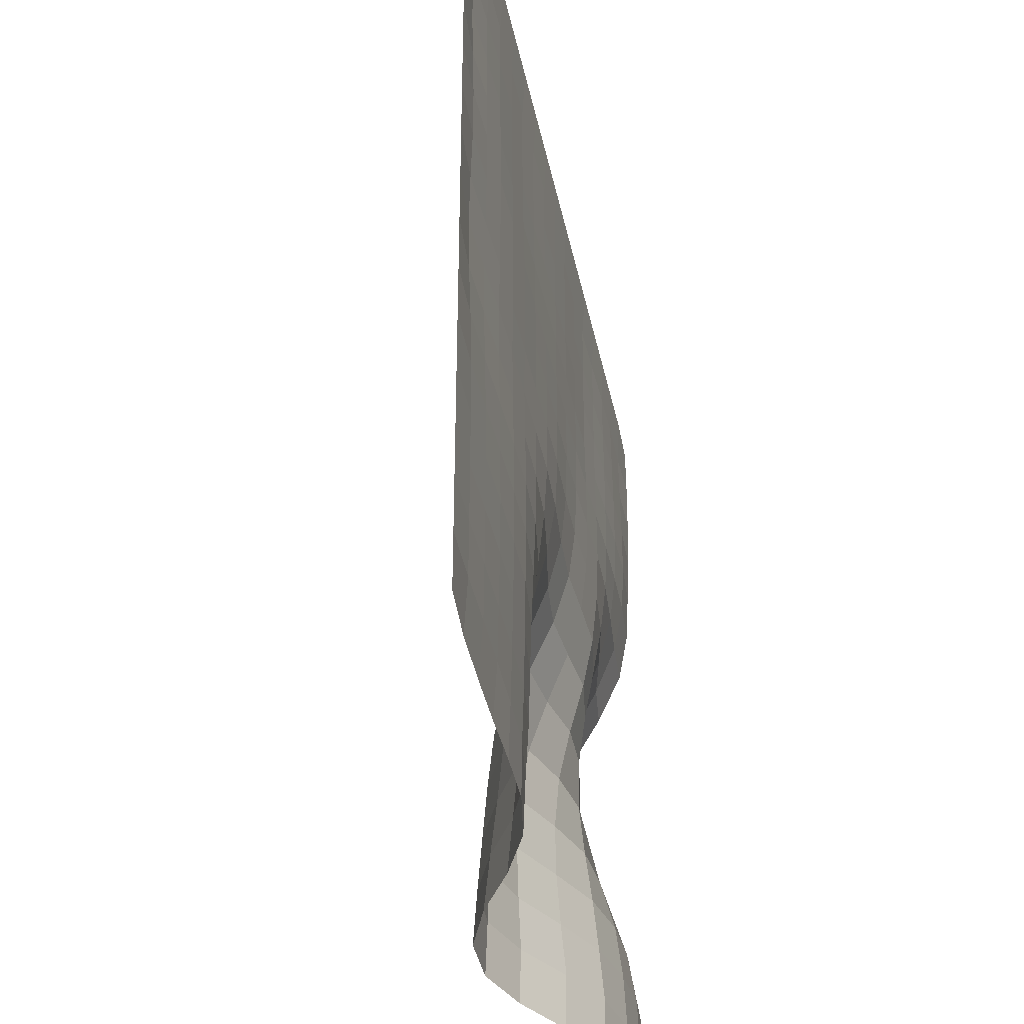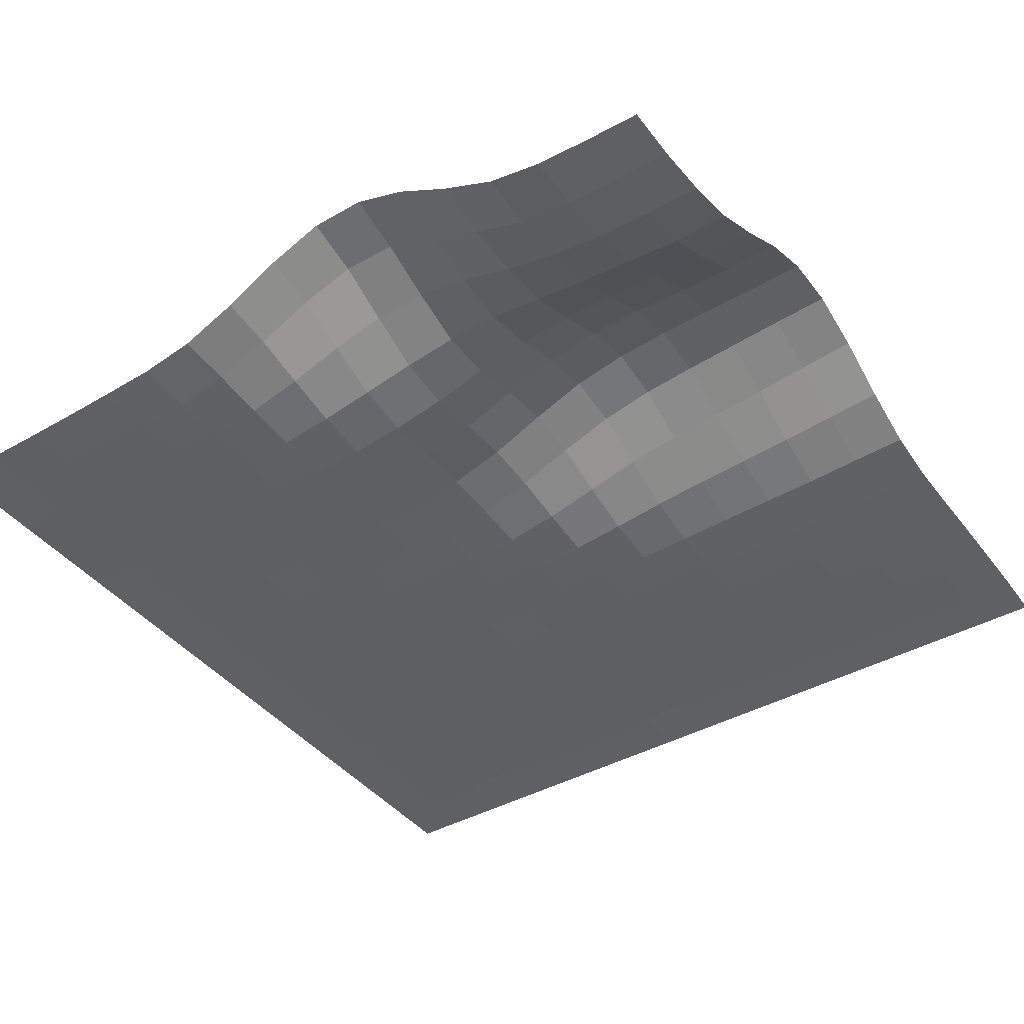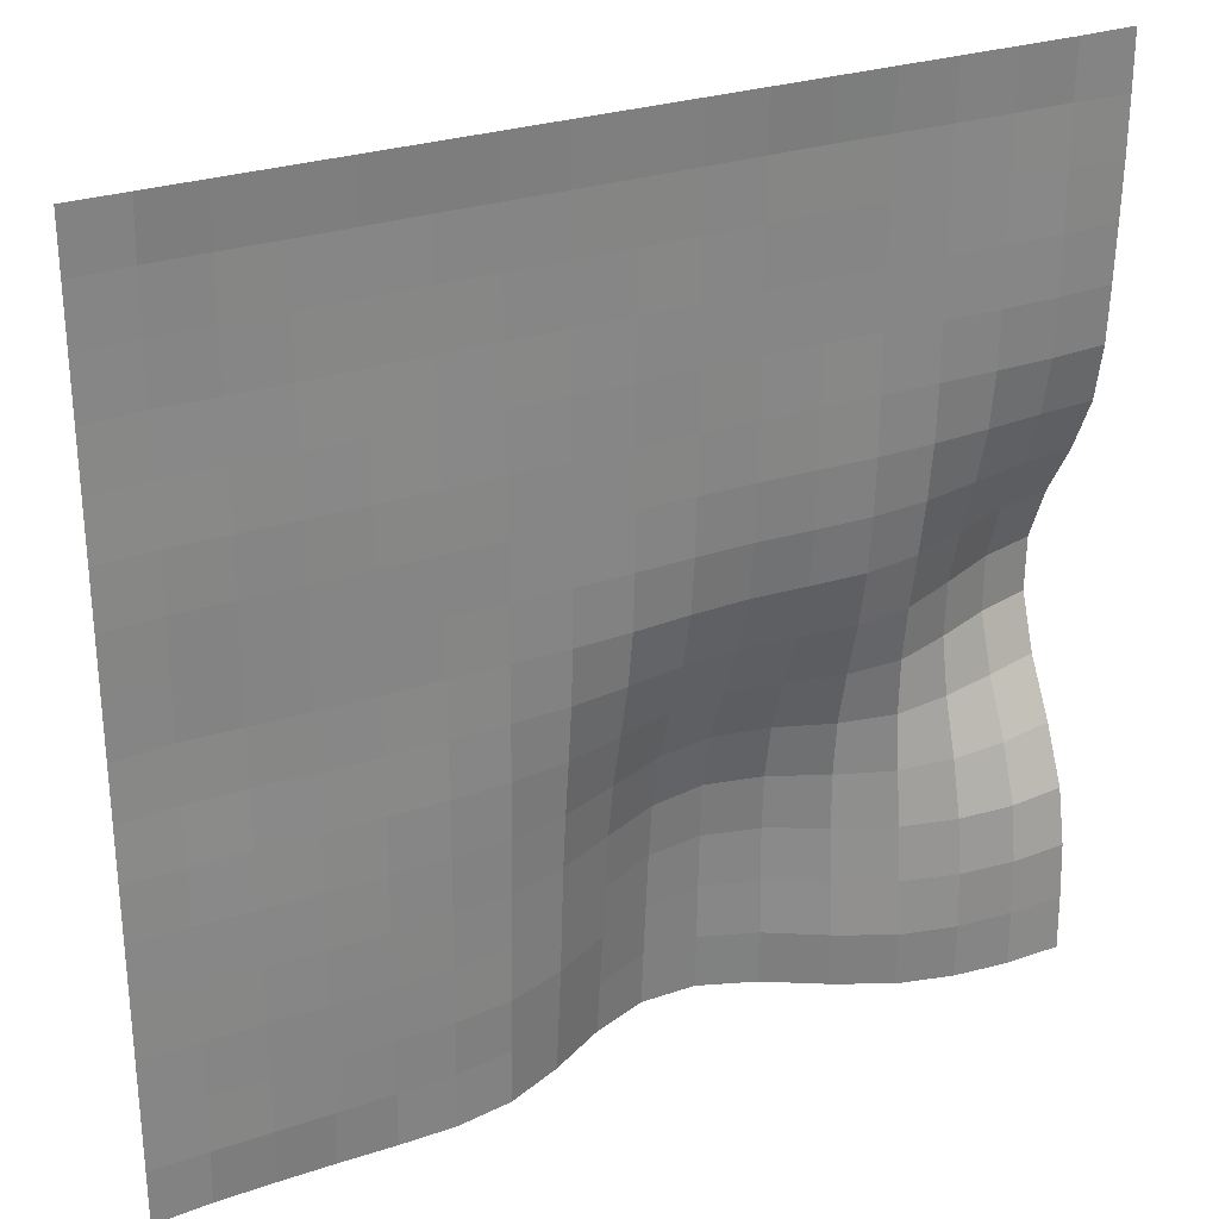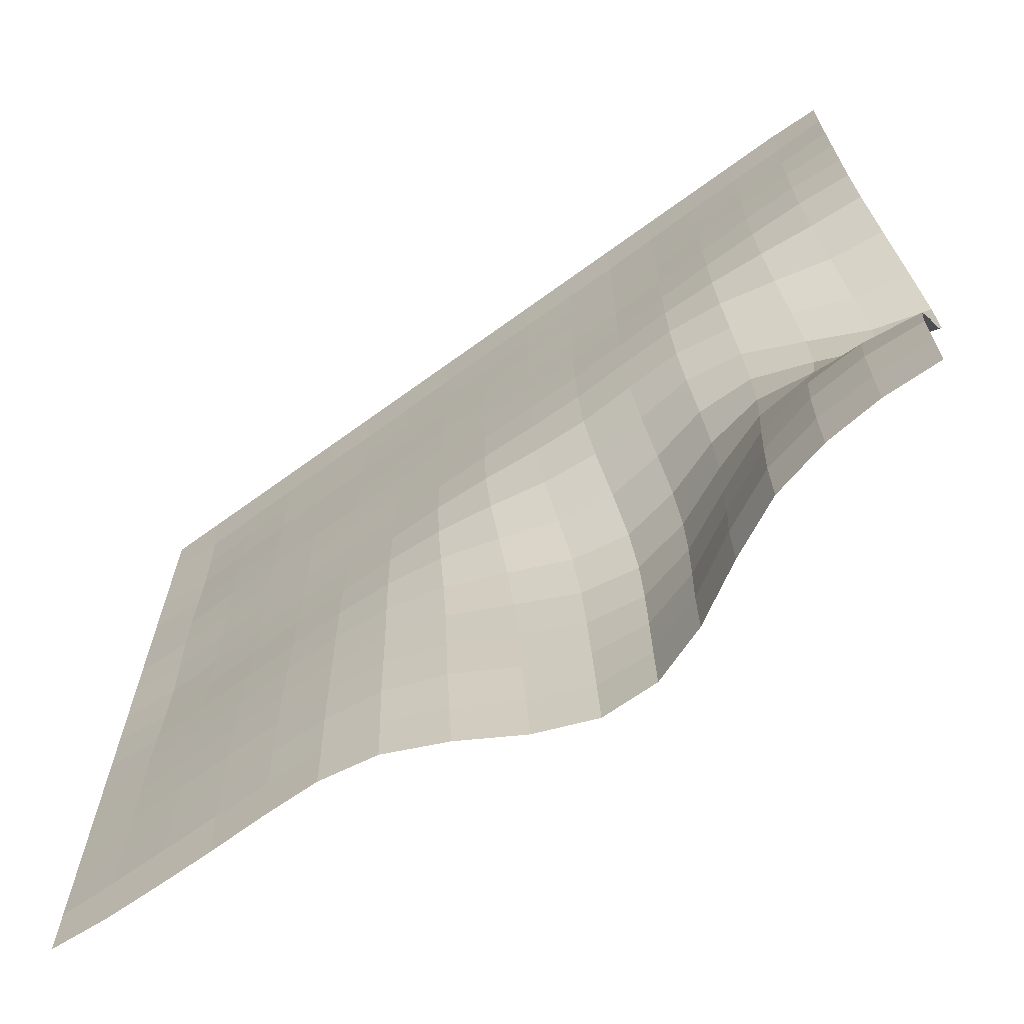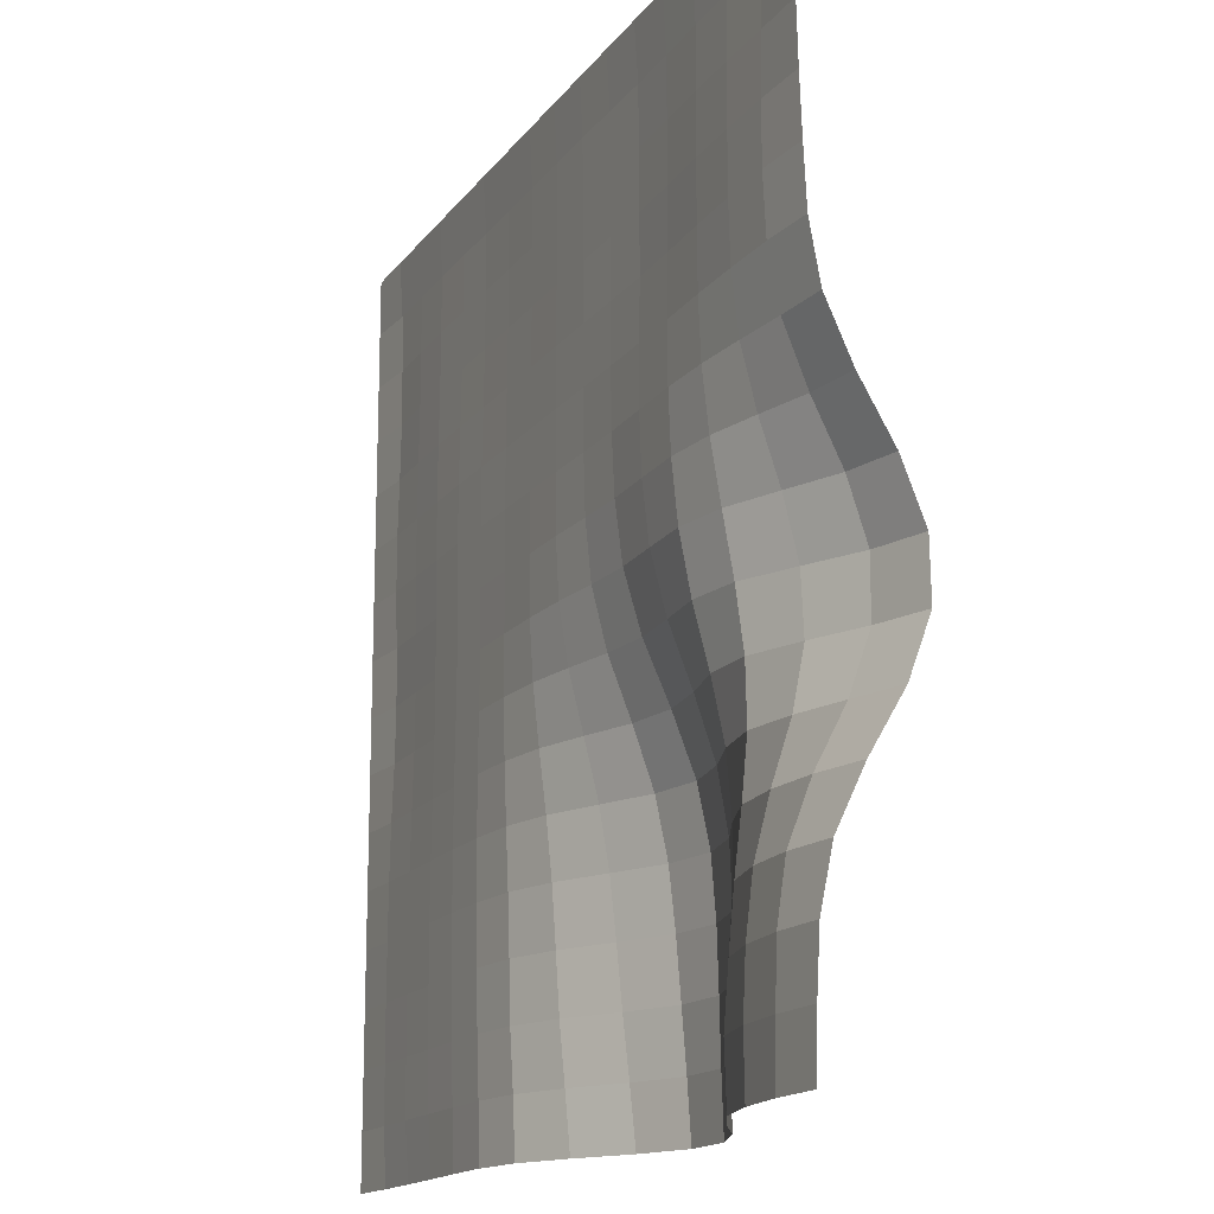
<metadata>
{"format":"obj","ext":"obj","renderer":"f3d","projection":"perspective","resolution":1024,"background":"white","views":[{"elev":-39.8,"azim":-78.1,"up":"+Z"},{"elev":-41.3,"azim":124.3,"up":"+Y"},{"elev":28.6,"azim":-26.3,"up":"+Z"},{"elev":-68.6,"azim":36.1,"up":"+Z"},{"elev":-15.9,"azim":66.3,"up":"+Z"}]}
</metadata>
<code>
o hills3
v 0 0 -1
v 0.0625 0 -1
v 0.125 0 -1
v 0.1875 0 -1
v 0.25 0 -1
v 0.3125 0 -1
v 0.375 0 -1
v 0.4375 0 -1
v 0.5 0 -1
v 0.5625 0 -1
v 0.625 0 -1
v 0.6875 0 -1
v 0.75 0 -1
v 0.8125 0 -1
v 0.875 0 -1
v 0.9375 0 -1
v 0 0 -1.062
v 0.0625 0.003824 -1.062
v 0.125 0.003314 -1.062
v 0.1875 0.002931 -1.062
v 0.25 0.003186 -1.062
v 0.3125 0.003696 -1.062
v 0.375 0.003441 -1.062
v 0.4375 0.002931 -1.062
v 0.5 0.002804 -1.062
v 0.5625 0.002931 -1.062
v 0.625 0.003569 -1.062
v 0.6875 0.004078 -1.062
v 0.75 0.003314 -1.062
v 0.8125 0.002167 -1.062
v 0.875 0.002039 -1.062
v 0.9375 0.002676 -1.062
v 0 0 -1.125
v 0.0625 0.005098 -1.125
v 0.125 0.003696 -1.125
v 0.1875 0.002931 -1.125
v 0.25 0.003314 -1.125
v 0.3125 0.003951 -1.125
v 0.375 0.003951 -1.125
v 0.4375 0.003569 -1.125
v 0.5 0.003441 -1.125
v 0.5625 0.003569 -1.125
v 0.625 0.003951 -1.125
v 0.6875 0.004333 -1.125
v 0.75 0.003441 -1.125
v 0.8125 0.001912 -1.125
v 0.875 0.001402 -1.125
v 0.9375 0.002039 -1.125
v 0 0 -1.188
v 0.0625 0.005608 -1.188
v 0.125 0.003696 -1.188
v 0.1875 0.002804 -1.188
v 0.25 0.003314 -1.188
v 0.3125 0.003824 -1.188
v 0.375 0.003824 -1.188
v 0.4375 0.003569 -1.188
v 0.5 0.003314 -1.188
v 0.5625 0.003441 -1.188
v 0.625 0.004206 -1.188
v 0.6875 0.004843 -1.188
v 0.75 0.003696 -1.188
v 0.8125 0.001657 -1.188
v 0.875 0.000765 -1.188
v 0.9375 0.001147 -1.188
v 0 0 -1.25
v 0.0625 0.004588 -1.25
v 0.125 0.002931 -1.25
v 0.1875 0.001912 -1.25
v 0.25 0.002294 -1.25
v 0.3125 0.002931 -1.25
v 0.375 0.003186 -1.25
v 0.4375 0.003186 -1.25
v 0.5 0.003186 -1.25
v 0.5625 0.003569 -1.25
v 0.625 0.004461 -1.25
v 0.6875 0.004971 -1.25
v 0.75 0.003696 -1.25
v 0.8125 0.001657 -1.25
v 0.875 0.000765 -1.25
v 0.9375 0.001147 -1.25
v 0 0 -1.312
v 0.0625 0.003059 -1.312
v 0.125 0.002294 -1.312
v 0.1875 0.001402 -1.312
v 0.25 0.001275 -1.312
v 0.3125 0.001912 -1.312
v 0.375 0.002676 -1.312
v 0.4375 0.003059 -1.312
v 0.5 0.003441 -1.312
v 0.5625 0.004078 -1.312
v 0.625 0.004461 -1.312
v 0.6875 0.004206 -1.312
v 0.75 0.003059 -1.312
v 0.8125 0.002167 -1.312
v 0.875 0.002549 -1.312
v 0.9375 0.004206 -1.312
v 0 0 -1.375
v 0.0625 0.003186 -1.375
v 0.125 0.002676 -1.375
v 0.1875 0.001784 -1.375
v 0.25 0.001275 -1.375
v 0.3125 0.001784 -1.375
v 0.375 0.002676 -1.375
v 0.4375 0.003059 -1.375
v 0.5 0.003569 -1.375
v 0.5625 0.004716 -1.375
v 0.625 0.005098 -1.375
v 0.6875 0.003951 -1.375
v 0.75 0.002931 -1.375
v 0.8125 0.004716 -1.375
v 0.875 0.009559 -1.375
v 0.9375 0.0158 -1.375
v 0 0 -1.438
v 0.0625 0.004843 -1.438
v 0.125 0.003569 -1.438
v 0.1875 0.002294 -1.438
v 0.25 0.001912 -1.438
v 0.3125 0.002422 -1.438
v 0.375 0.002931 -1.438
v 0.4375 0.002931 -1.438
v 0.5 0.003824 -1.438
v 0.5625 0.0065 -1.438
v 0.625 0.008029 -1.438
v 0.6875 0.006245 -1.438
v 0.75 0.005353 -1.438
v 0.8125 0.01172 -1.438
v 0.875 0.02549 -1.438
v 0.9375 0.04066 -1.438
v 0 0 -1.5
v 0.0625 0.00599 -1.5
v 0.125 0.004461 -1.5
v 0.1875 0.002931 -1.5
v 0.25 0.002422 -1.5
v 0.3125 0.002804 -1.5
v 0.375 0.003059 -1.5
v 0.4375 0.003696 -1.5
v 0.5 0.006882 -1.5
v 0.5625 0.01262 -1.5
v 0.625 0.01593 -1.5
v 0.6875 0.01338 -1.5
v 0.75 0.01172 -1.5
v 0.8125 0.0223 -1.5
v 0.875 0.04627 -1.5
v 0.9375 0.07137 -1.5
v 0 0 -1.562
v 0.0625 0.004971 -1.562
v 0.125 0.004206 -1.562
v 0.1875 0.002804 -1.562
v 0.25 0.001912 -1.562
v 0.3125 0.002167 -1.562
v 0.375 0.003314 -1.562
v 0.4375 0.007392 -1.562
v 0.5 0.0167 -1.562
v 0.5625 0.02842 -1.562
v 0.625 0.03454 -1.562
v 0.6875 0.02995 -1.562
v 0.75 0.02383 -1.562
v 0.8125 0.03339 -1.562
v 0.875 0.06181 -1.562
v 0.9375 0.09189 -1.562
v 0 0 -1.625
v 0.0625 0.002804 -1.625
v 0.125 0.002676 -1.625
v 0.1875 0.001784 -1.625
v 0.25 0.00102 -1.625
v 0.3125 0.001402 -1.625
v 0.375 0.004461 -1.625
v 0.4375 0.01402 -1.625
v 0.5 0.03237 -1.625
v 0.5625 0.05276 -1.625
v 0.625 0.06232 -1.625
v 0.6875 0.05442 -1.625
v 0.75 0.0404 -1.625
v 0.8125 0.0418 -1.625
v 0.875 0.06462 -1.625
v 0.9375 0.09164 -1.625
v 0 0 -1.688
v 0.0625 0.001657 -1.688
v 0.125 0.001529 -1.688
v 0.1875 0.00102 -1.688
v 0.25 0.000765 -1.688
v 0.3125 0.001657 -1.688
v 0.375 0.006755 -1.688
v 0.4375 0.02154 -1.688
v 0.5 0.04767 -1.688
v 0.5625 0.07481 -1.688
v 0.625 0.08654 -1.688
v 0.6875 0.07583 -1.688
v 0.75 0.05404 -1.688
v 0.8125 0.04321 -1.688
v 0.875 0.05238 -1.688
v 0.9375 0.06933 -1.688
v 0 0 -1.75
v 0.0625 0.001275 -1.75
v 0.125 0.00102 -1.75
v 0.1875 0.000637 -1.75
v 0.25 0.000892 -1.75
v 0.3125 0.002549 -1.75
v 0.375 0.009304 -1.75
v 0.4375 0.02766 -1.75
v 0.5 0.05812 -1.75
v 0.5625 0.08781 -1.75
v 0.625 0.09954 -1.75
v 0.6875 0.08692 -1.75
v 0.75 0.05939 -1.75
v 0.8125 0.03722 -1.75
v 0.875 0.03186 -1.75
v 0.9375 0.03671 -1.75
v 0 0 -1.812
v 0.0625 0.00102 -1.812
v 0.125 0.000892 -1.812
v 0.1875 0.000892 -1.812
v 0.25 0.001529 -1.812
v 0.3125 0.003441 -1.812
v 0.375 0.01109 -1.812
v 0.4375 0.03186 -1.812
v 0.5 0.06474 -1.812
v 0.5625 0.09457 -1.812
v 0.625 0.1044 -1.812
v 0.6875 0.08947 -1.812
v 0.75 0.0585 -1.812
v 0.8125 0.0297 -1.812
v 0.875 0.01555 -1.812
v 0.9375 0.01262 -1.812
v 0 0 -1.875
v 0.0625 0.001275 -1.875
v 0.125 0.001402 -1.875
v 0.1875 0.001912 -1.875
v 0.25 0.002676 -1.875
v 0.3125 0.004333 -1.875
v 0.375 0.01262 -1.875
v 0.4375 0.03569 -1.875
v 0.5 0.07061 -1.875
v 0.5625 0.09954 -1.875
v 0.625 0.1062 -1.875
v 0.6875 0.08794 -1.875
v 0.75 0.05442 -1.875
v 0.8125 0.02383 -1.875
v 0.875 0.008029 -1.875
v 0.9375 0.003314 -1.875
v 0.1875 0.002931 -1.938
v 0.375 0.01606 -1.938
v 0.4375 0.04142 -1.938
v 0.625 0.1074 -1.938
v 0.6875 0.08539 -1.938
v 0.75 0.04907 -1.938
v 0.8125 0.01886 -1.938
v 0.875 0.005098 -1.938
v 0 0 -2
v 0.0625 0.004716 -2
v 0.125 0.006118 -2
v 0.25 0.00599 -2
v 0.375 0.01848 -2
v 0.4375 0.0469 -2
v 0.5 0.08374 -2
v 0.625 0.1095 -2
v 0.9375 0.000446 -2
v 1 0 -2
v 1 0.002294 -1
v 1 0.001784 -1.062
v 1 0.002167 -1.125
v 1 0.003696 -1.188
v 1 0.00599 -1.25
v 1 0.009049 -1.312
v 1 0.02039 -1.375
v 1 0.04856 -1.438
v 1 0.08501 -1.5
v 1 0.1099 -1.562
v 1 0.111 -1.625
v 1 0.08756 -1.688
v 1 0.05047 -1.75
v 1 0.02039 -1.812
v 1 0.007265 -1.875
v 1 0.003824 -1.938
v 1 0.002294 -2
v 0 0 -1.938
v 0.0625 0.001402 -1.938
v 0.125 0.001912 -1.938
v 0.25 0.004078 -1.938
v 0.3125 0.006373 -1.938
v 0.5 0.07749 -1.938
v 0.5625 0.1044 -1.938
v 0.9375 0.001402 -1.938
v 0.1875 0.006627 -2
v 0.3125 0.007265 -2
v 0.5625 0.1085 -2
v 0.6875 0.08692 -2
v 0.75 0.05111 -2
v 0.8125 0.0209 -2
v 0.875 0.00599 -2
f 1 2 18 17
f 2 3 19 18
f 3 4 20 19
f 4 5 21 20
f 5 6 22 21
f 6 7 23 22
f 7 8 24 23
f 8 9 25 24
f 9 10 26 25
f 10 11 27 26
f 11 12 28 27
f 12 13 29 28
f 13 14 30 29
f 14 15 31 30
f 15 16 32 31
f 17 18 34 33
f 18 19 35 34
f 19 20 36 35
f 20 21 37 36
f 21 22 38 37
f 22 23 39 38
f 23 24 40 39
f 24 25 41 40
f 25 26 42 41
f 26 27 43 42
f 27 28 44 43
f 28 29 45 44
f 29 30 46 45
f 30 31 47 46
f 31 32 48 47
f 33 34 50 49
f 34 35 51 50
f 35 36 52 51
f 36 37 53 52
f 37 38 54 53
f 38 39 55 54
f 39 40 56 55
f 40 41 57 56
f 41 42 58 57
f 42 43 59 58
f 43 44 60 59
f 44 45 61 60
f 45 46 62 61
f 46 47 63 62
f 47 48 64 63
f 49 50 66 65
f 50 51 67 66
f 51 52 68 67
f 52 53 69 68
f 53 54 70 69
f 54 55 71 70
f 55 56 72 71
f 56 57 73 72
f 57 58 74 73
f 58 59 75 74
f 59 60 76 75
f 60 61 77 76
f 61 62 78 77
f 62 63 79 78
f 63 64 80 79
f 65 66 82 81
f 66 67 83 82
f 67 68 84 83
f 68 69 85 84
f 69 70 86 85
f 70 71 87 86
f 71 72 88 87
f 72 73 89 88
f 73 74 90 89
f 74 75 91 90
f 75 76 92 91
f 76 77 93 92
f 77 78 94 93
f 78 79 95 94
f 79 80 96 95
f 81 82 98 97
f 82 83 99 98
f 83 84 100 99
f 84 85 101 100
f 85 86 102 101
f 86 87 103 102
f 87 88 104 103
f 88 89 105 104
f 89 90 106 105
f 90 91 107 106
f 91 92 108 107
f 92 93 109 108
f 93 94 110 109
f 94 95 111 110
f 95 96 112 111
f 97 98 114 113
f 98 99 115 114
f 99 100 116 115
f 100 101 117 116
f 101 102 118 117
f 102 103 119 118
f 103 104 120 119
f 104 105 121 120
f 105 106 122 121
f 106 107 123 122
f 107 108 124 123
f 108 109 125 124
f 109 110 126 125
f 110 111 127 126
f 111 112 128 127
f 113 114 130 129
f 114 115 131 130
f 115 116 132 131
f 116 117 133 132
f 117 118 134 133
f 118 119 135 134
f 119 120 136 135
f 120 121 137 136
f 121 122 138 137
f 122 123 139 138
f 123 124 140 139
f 124 125 141 140
f 125 126 142 141
f 126 127 143 142
f 127 128 144 143
f 129 130 146 145
f 130 131 147 146
f 131 132 148 147
f 132 133 149 148
f 133 134 150 149
f 134 135 151 150
f 135 136 152 151
f 136 137 153 152
f 137 138 154 153
f 138 139 155 154
f 139 140 156 155
f 140 141 157 156
f 141 142 158 157
f 142 143 159 158
f 143 144 160 159
f 145 146 162 161
f 146 147 163 162
f 147 148 164 163
f 148 149 165 164
f 149 150 166 165
f 150 151 167 166
f 151 152 168 167
f 152 153 169 168
f 153 154 170 169
f 154 155 171 170
f 155 156 172 171
f 156 157 173 172
f 157 158 174 173
f 158 159 175 174
f 159 160 176 175
f 161 162 178 177
f 162 163 179 178
f 163 164 180 179
f 164 165 181 180
f 165 166 182 181
f 166 167 183 182
f 167 168 184 183
f 168 169 185 184
f 169 170 186 185
f 170 171 187 186
f 171 172 188 187
f 172 173 189 188
f 173 174 190 189
f 174 175 191 190
f 175 176 192 191
f 177 178 194 193
f 178 179 195 194
f 179 180 196 195
f 180 181 197 196
f 181 182 198 197
f 182 183 199 198
f 183 184 200 199
f 184 185 201 200
f 185 186 202 201
f 186 187 203 202
f 187 188 204 203
f 188 189 205 204
f 189 190 206 205
f 190 191 207 206
f 191 192 208 207
f 193 194 210 209
f 194 195 211 210
f 195 196 212 211
f 196 197 213 212
f 197 198 214 213
f 198 199 215 214
f 199 200 216 215
f 200 201 217 216
f 201 202 218 217
f 202 203 219 218
f 203 204 220 219
f 204 205 221 220
f 205 206 222 221
f 206 207 223 222
f 207 208 224 223
f 209 210 226 225
f 210 211 227 226
f 211 212 228 227
f 212 213 229 228
f 213 214 230 229
f 214 215 231 230
f 215 216 232 231
f 216 217 233 232
f 217 218 234 233
f 218 219 235 234
f 219 220 236 235
f 220 221 237 236
f 221 222 238 237
f 222 223 239 238
f 223 224 240 239
f 225 226 277 276
f 226 227 278 277
f 227 228 241 278
f 228 229 279 241
f 229 230 280 279
f 230 231 242 280
f 231 232 243 242
f 232 233 281 243
f 233 234 282 281
f 234 235 244 282
f 235 236 245 244
f 236 237 246 245
f 237 238 247 246
f 238 239 248 247
f 239 240 283 248
f 276 277 250 249
f 277 278 251 250
f 278 241 284 251
f 241 279 252 284
f 279 280 285 252
f 280 242 253 285
f 242 243 254 253
f 243 281 255 254
f 281 282 286 255
f 282 244 256 286
f 244 245 287 256
f 245 246 288 287
f 246 247 289 288
f 247 248 290 289
f 248 283 257 290
f 275 257 283 274
f 240 273 274 283
f 224 272 273 240
f 208 271 272 224
f 192 270 271 208
f 176 269 270 192
f 160 268 269 176
f 144 267 268 160
f 128 266 267 144
f 112 265 266 128
f 96 264 265 112
f 80 263 264 96
f 64 262 263 80
f 48 261 262 64
f 32 260 261 48
f 259 260 32 16
l 258 257

</code>
